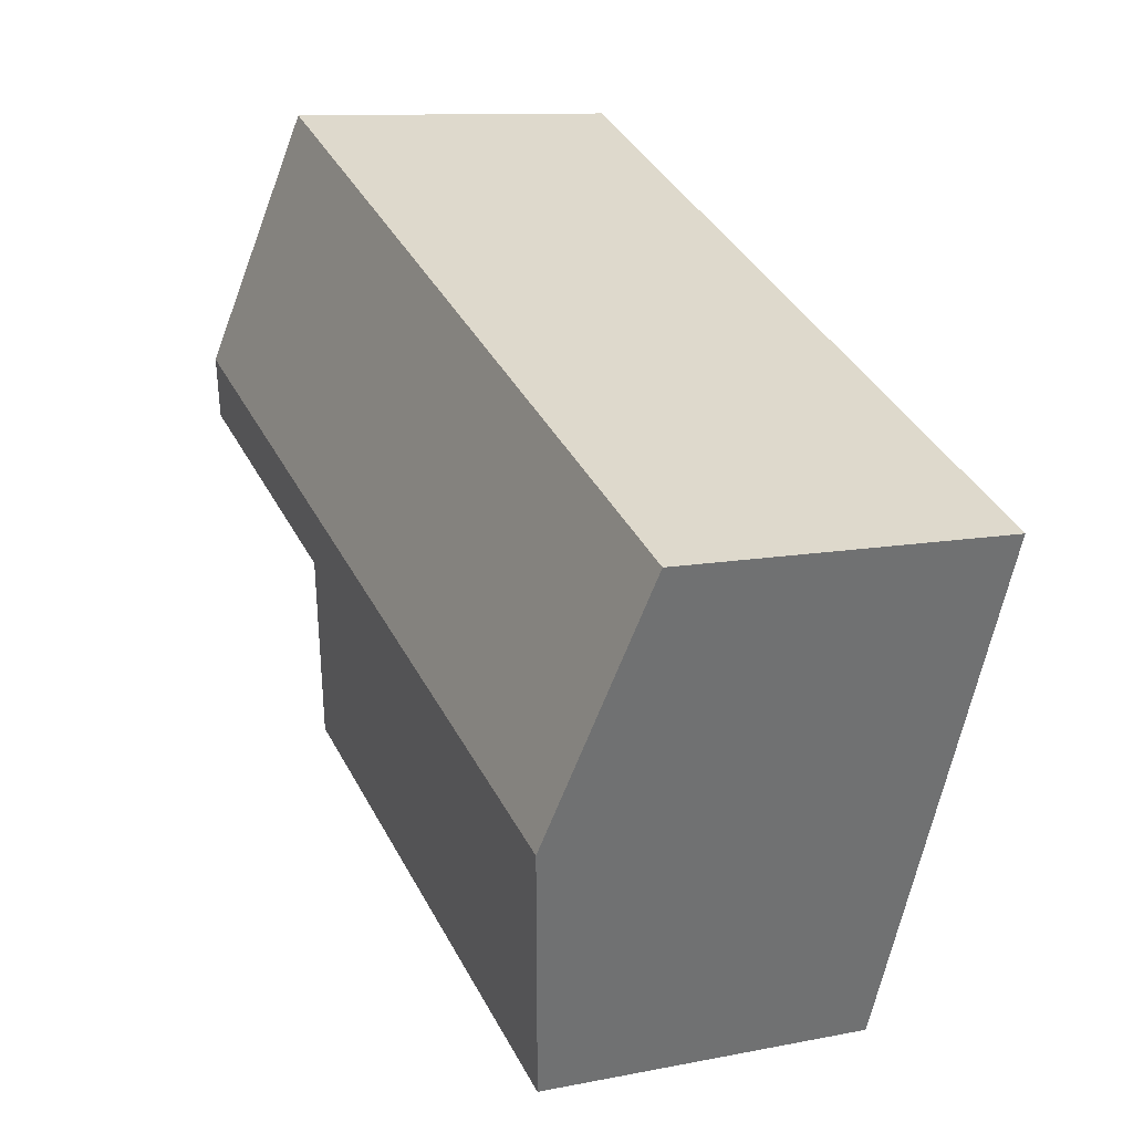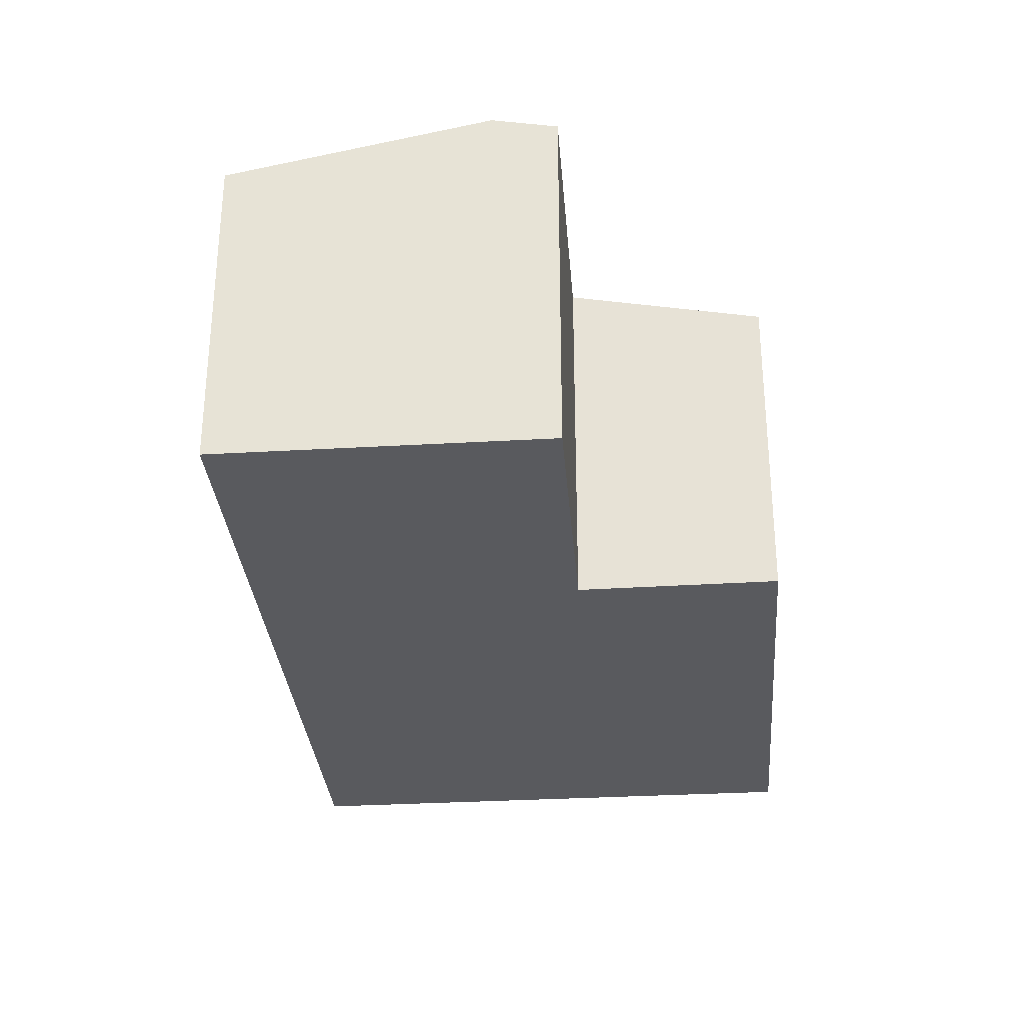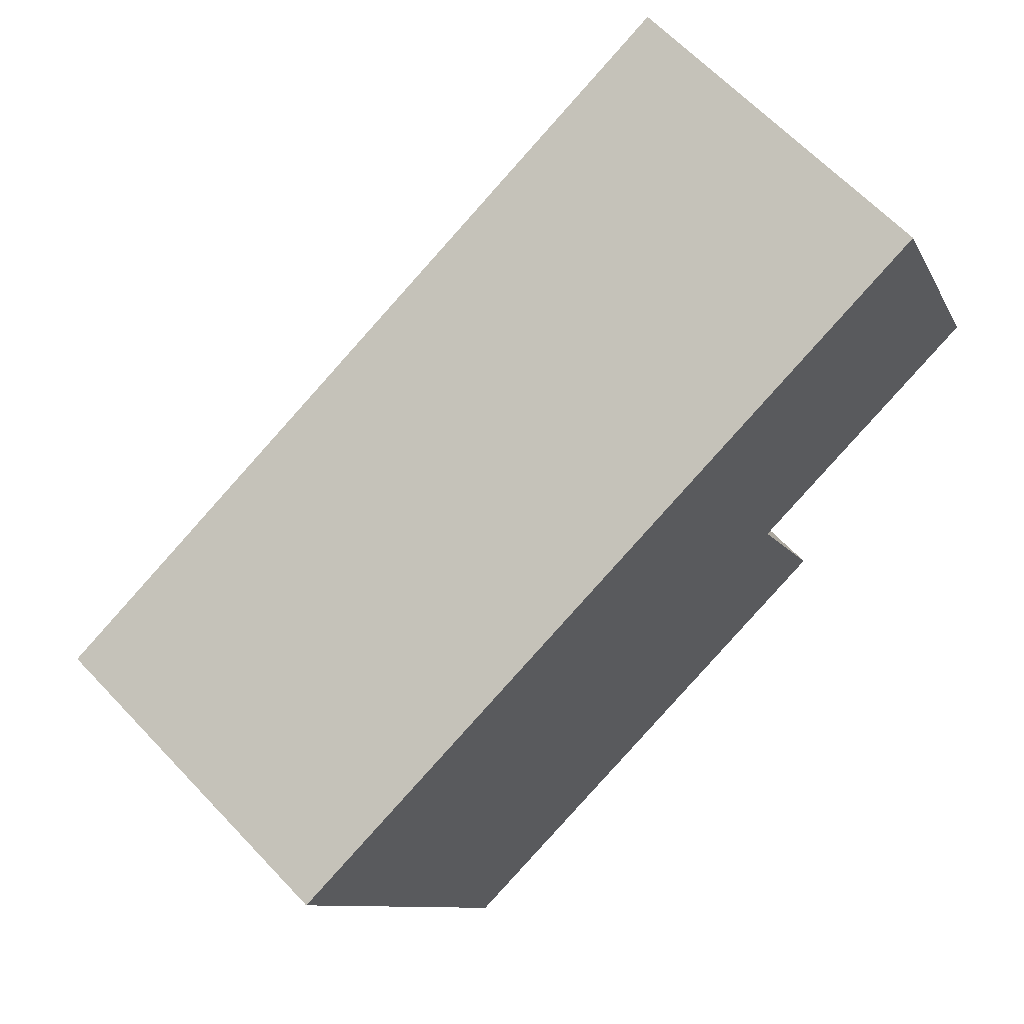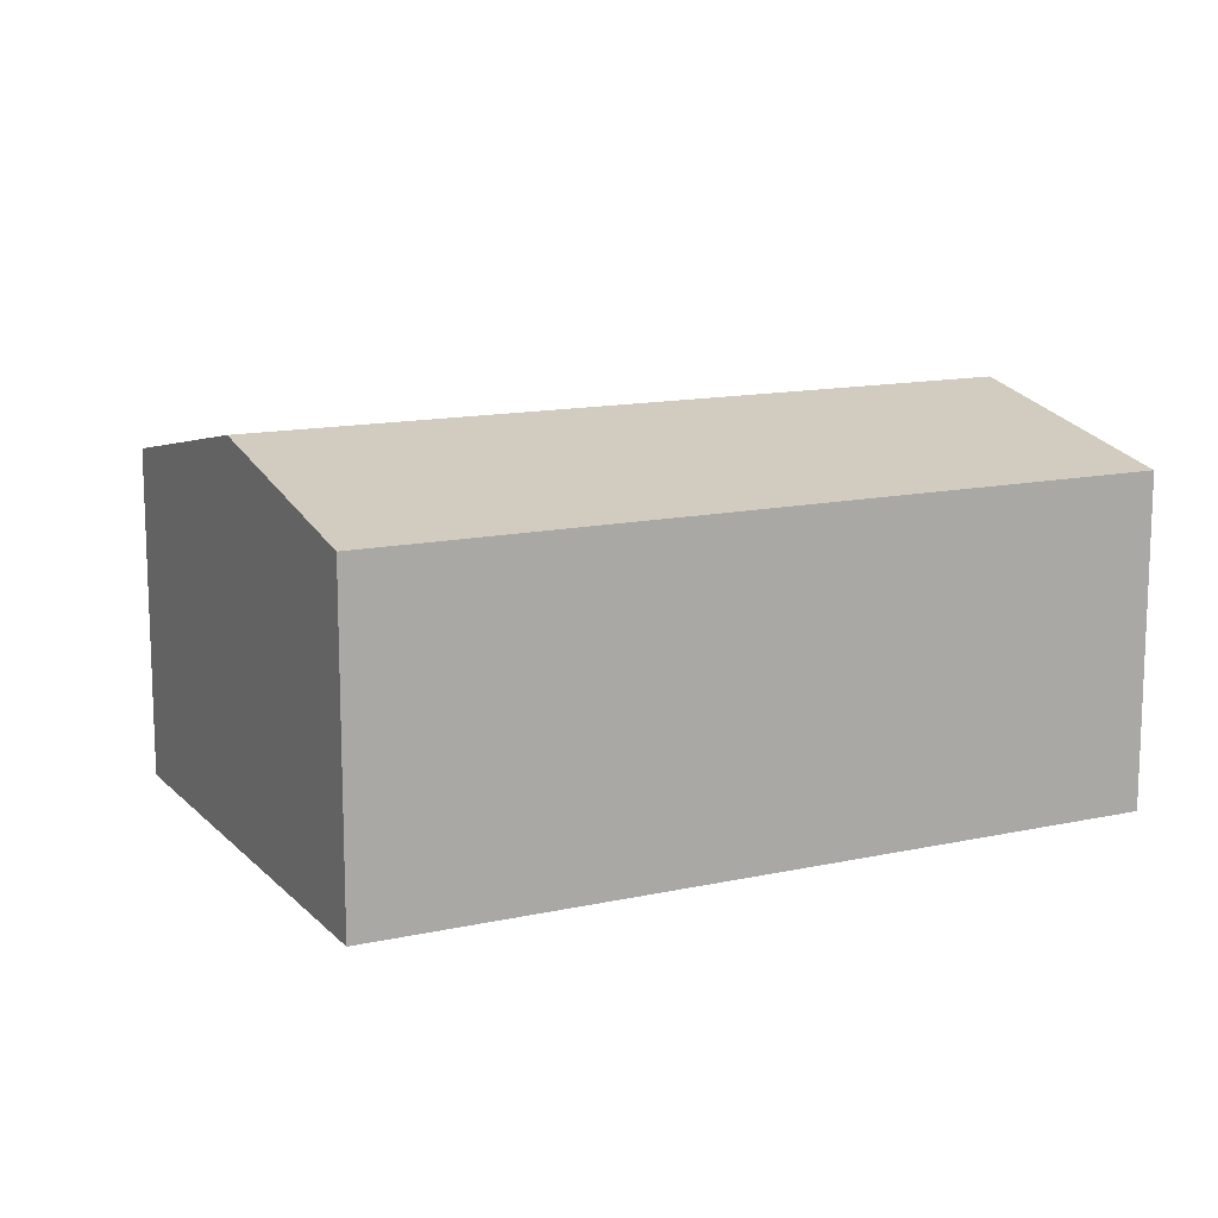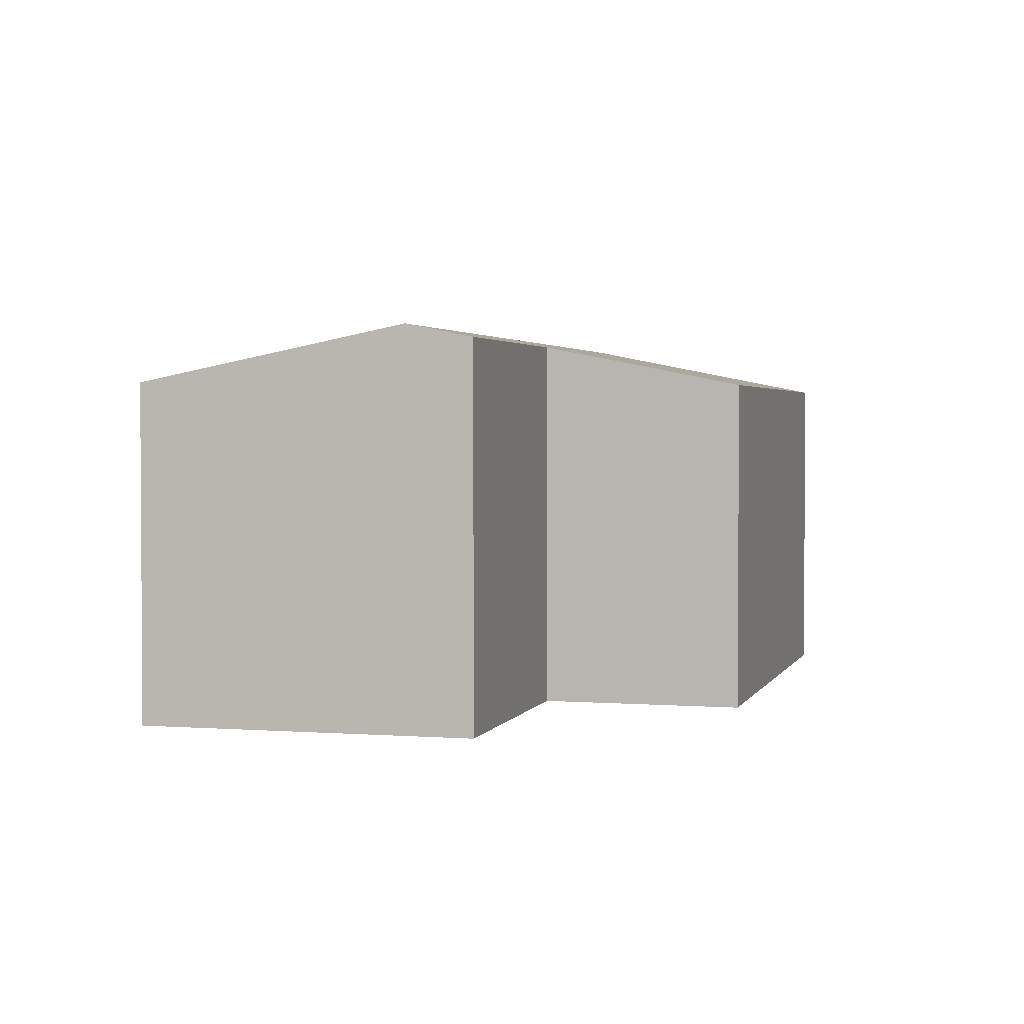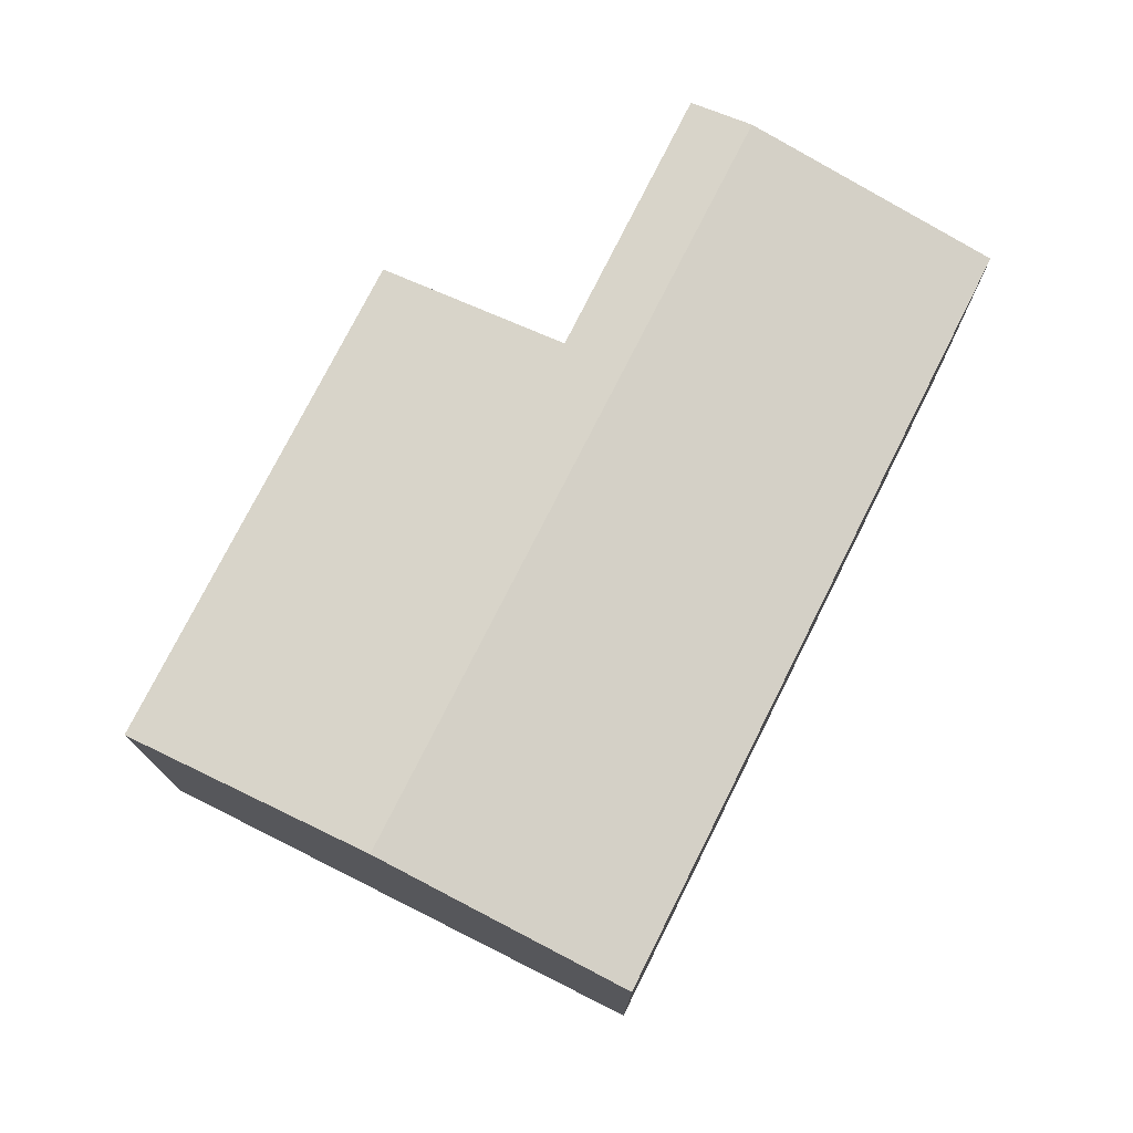
<metadata>
{"format":"obj","ext":"obj","renderer":"f3d","projection":"perspective","resolution":1024,"background":"white","views":[{"elev":10.5,"azim":-116.7,"up":"+Z"},{"elev":-31.3,"azim":71.1,"up":"+Y"},{"elev":63.6,"azim":-43.2,"up":"+Z"},{"elev":13.4,"azim":-50.2,"up":"+Y"},{"elev":2.3,"azim":81.5,"up":"+Y"},{"elev":75.6,"azim":-87.0,"up":"+Y"}]}
</metadata>
<code>
v  1.281 1.98 -2.925
v  3.659 2.221 -0.562
v  4.154 1.98 -1.667
v  5.051 2.298 0.47
v  5.21 2.219 0.108
v  0.641 2.298 -1.463
v  0 1.98 1.212e-16
v  4.411 1.98 1.933
v  4.154 1.021e-16 -1.667
v  1.281 1.791e-16 -2.925
v  3.659 3.441e-17 -0.562
v  5.21 -6.613e-18 0.108
v  0.641 8.958e-17 -1.463
v  0 0 0
v  4.411 -1.184e-16 1.933
v  5.051 -2.878e-17 0.47
g defaultobject
f 1 2 3
f 2 4 5
f 4 2 6
f 6 2 1
f 7 4 6
f 4 7 8
f 9 1 3
f 1 9 10
f 5 11 2
f 11 5 12
f 10 6 1
f 6 10 7
f 7 10 13
f 7 13 14
f 14 8 7
f 8 14 15
f 15 4 8
f 4 15 5
f 5 15 12
f 12 15 16
f 11 3 2
f 3 11 9
f 9 13 10
f 13 9 14
f 14 9 11
f 14 11 15
f 15 11 16
f 16 11 12

</code>
